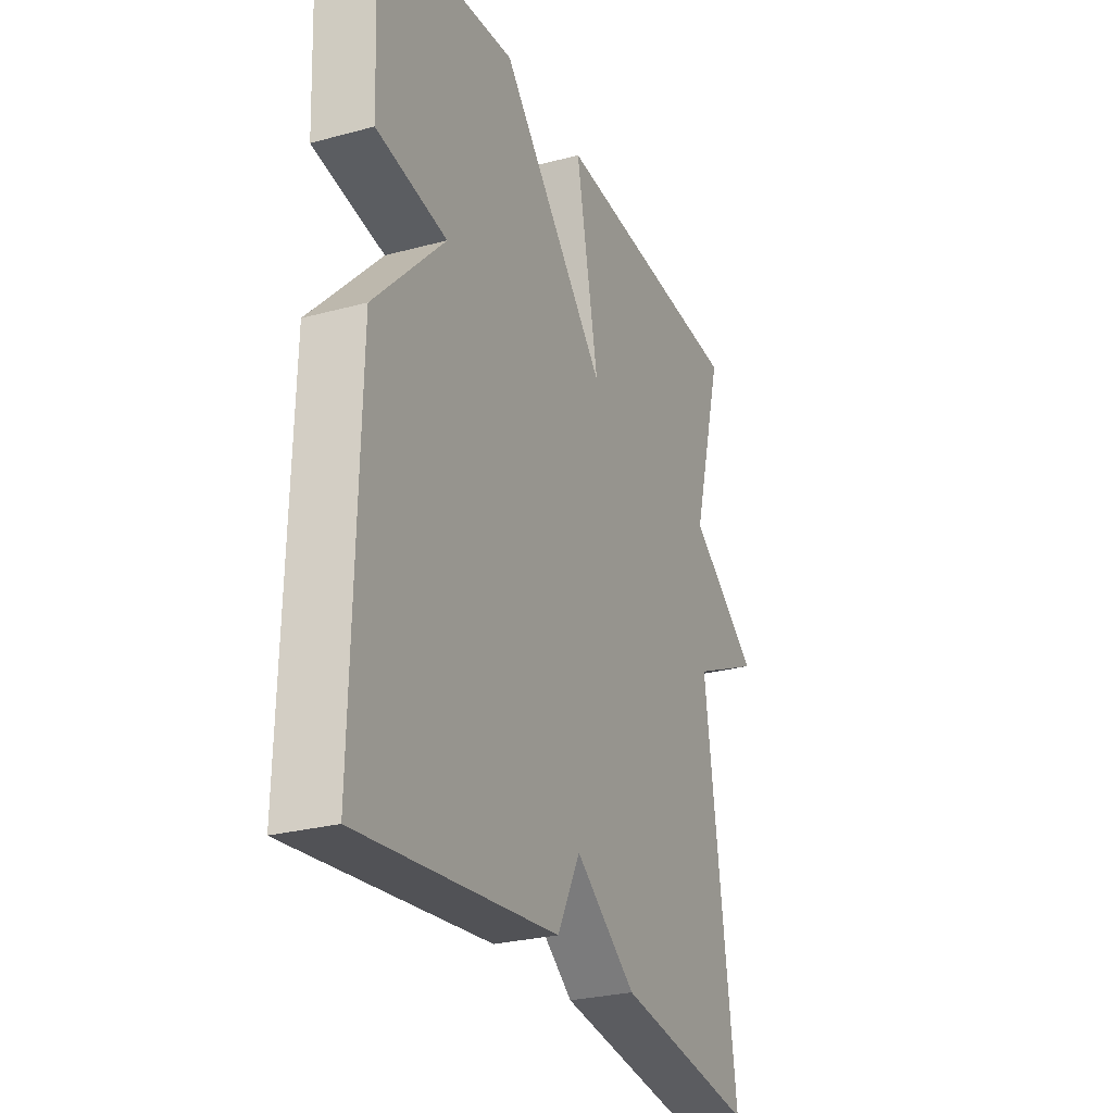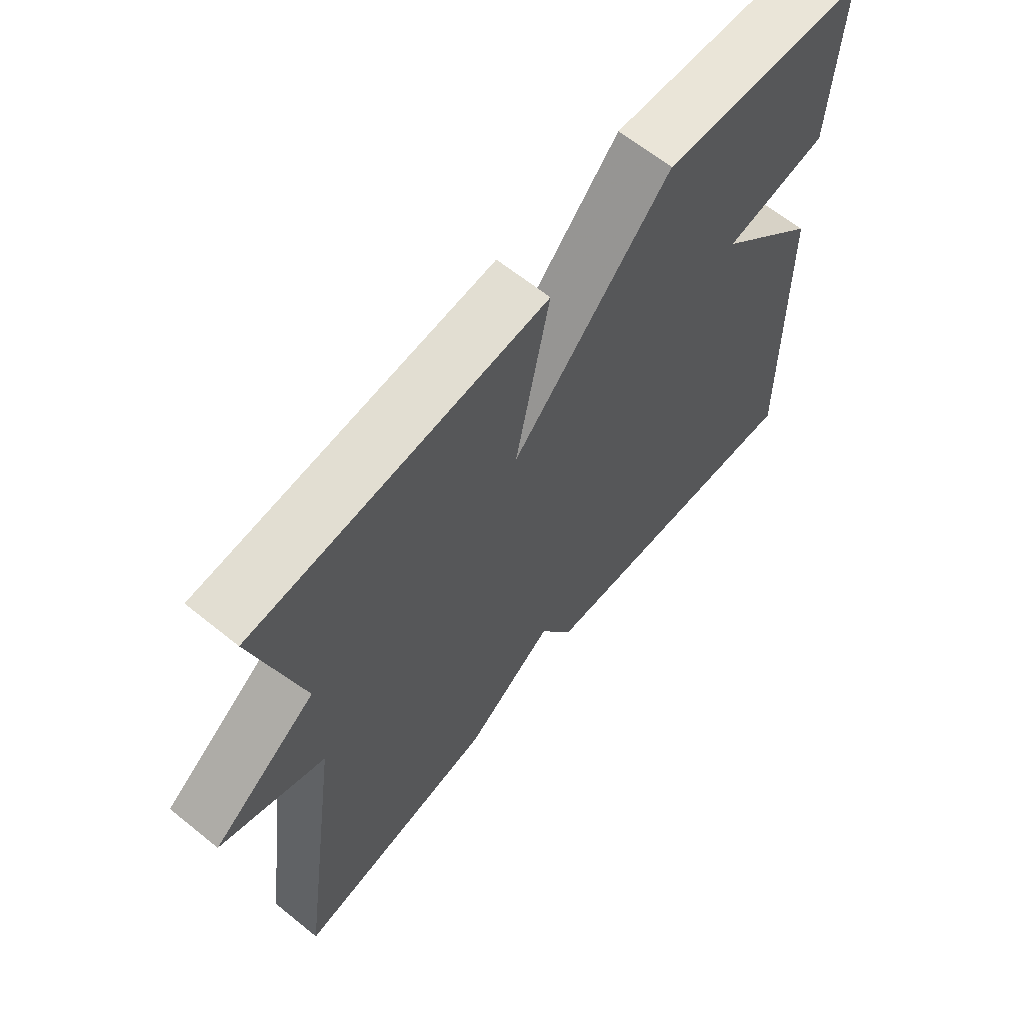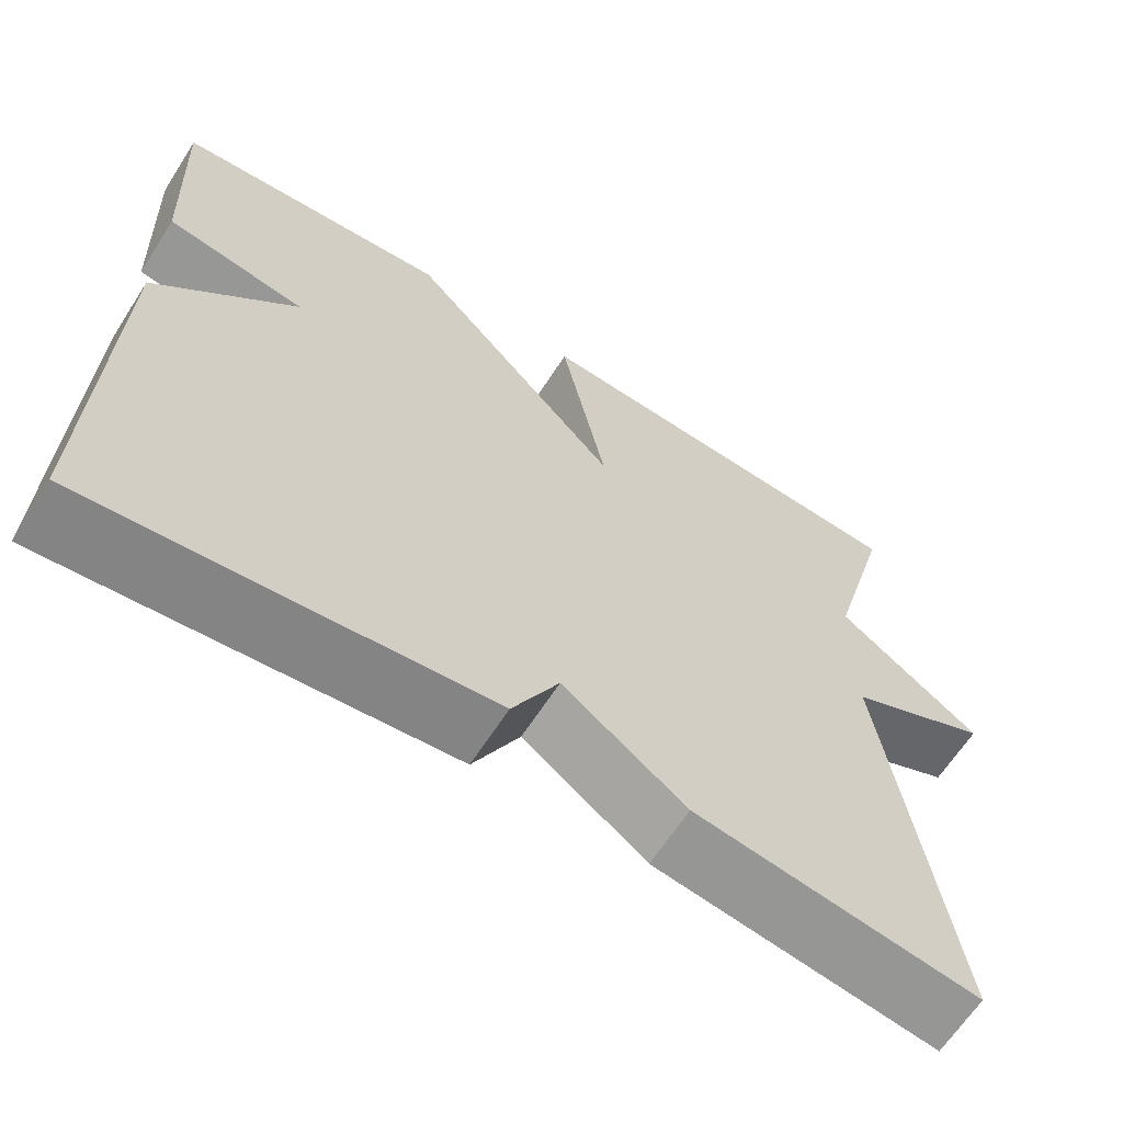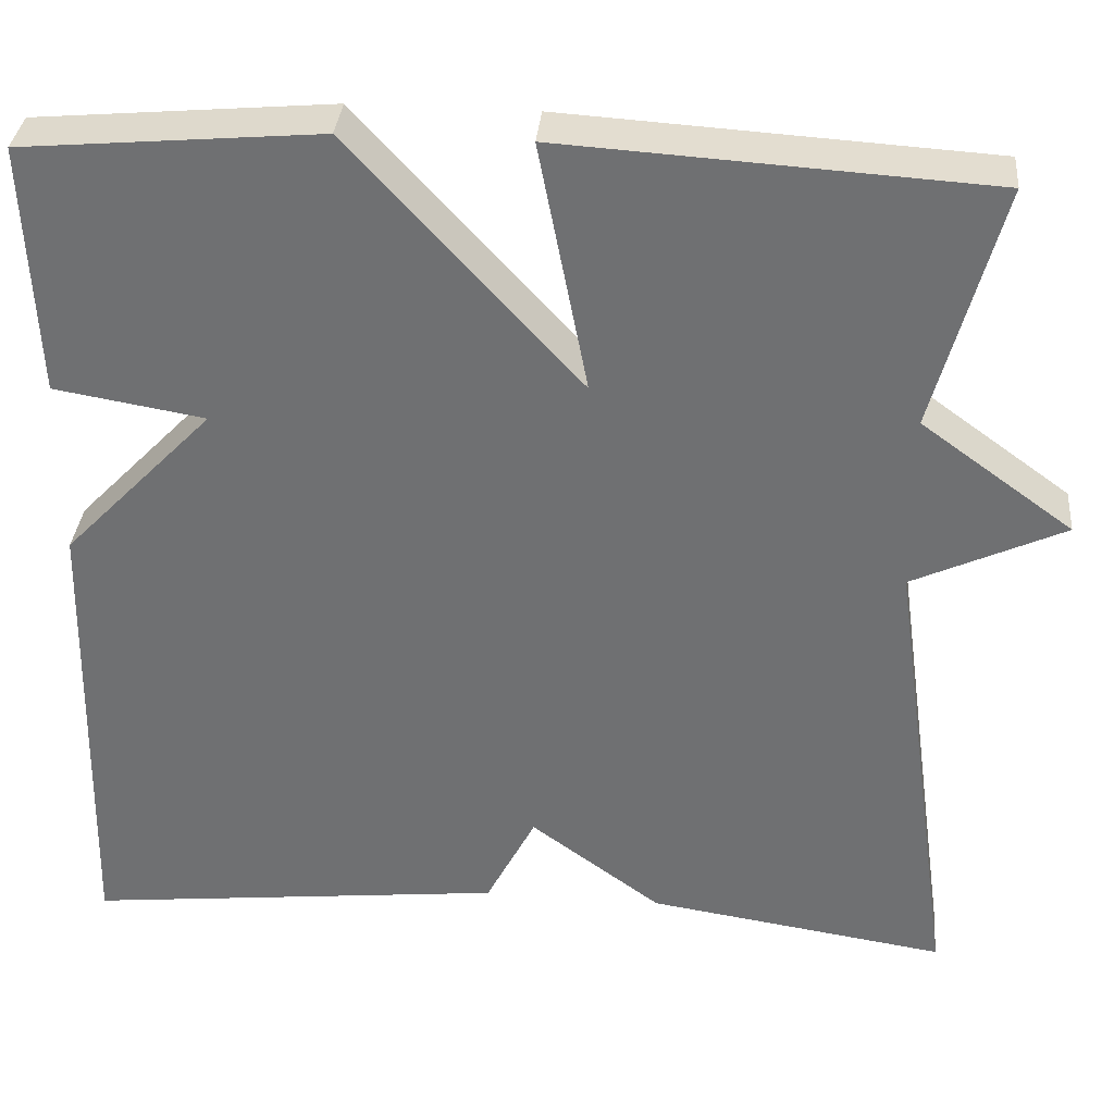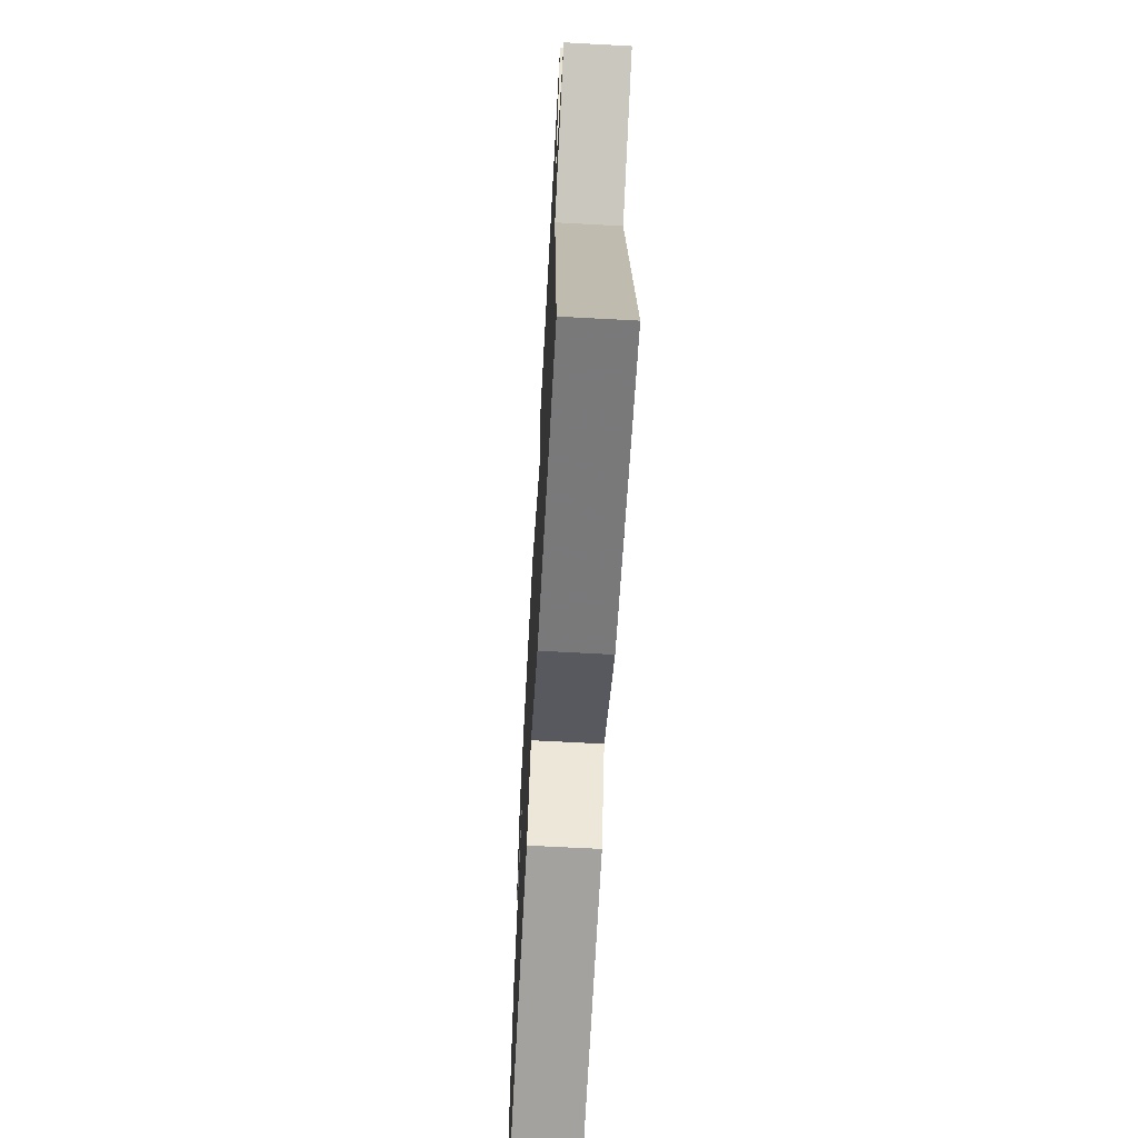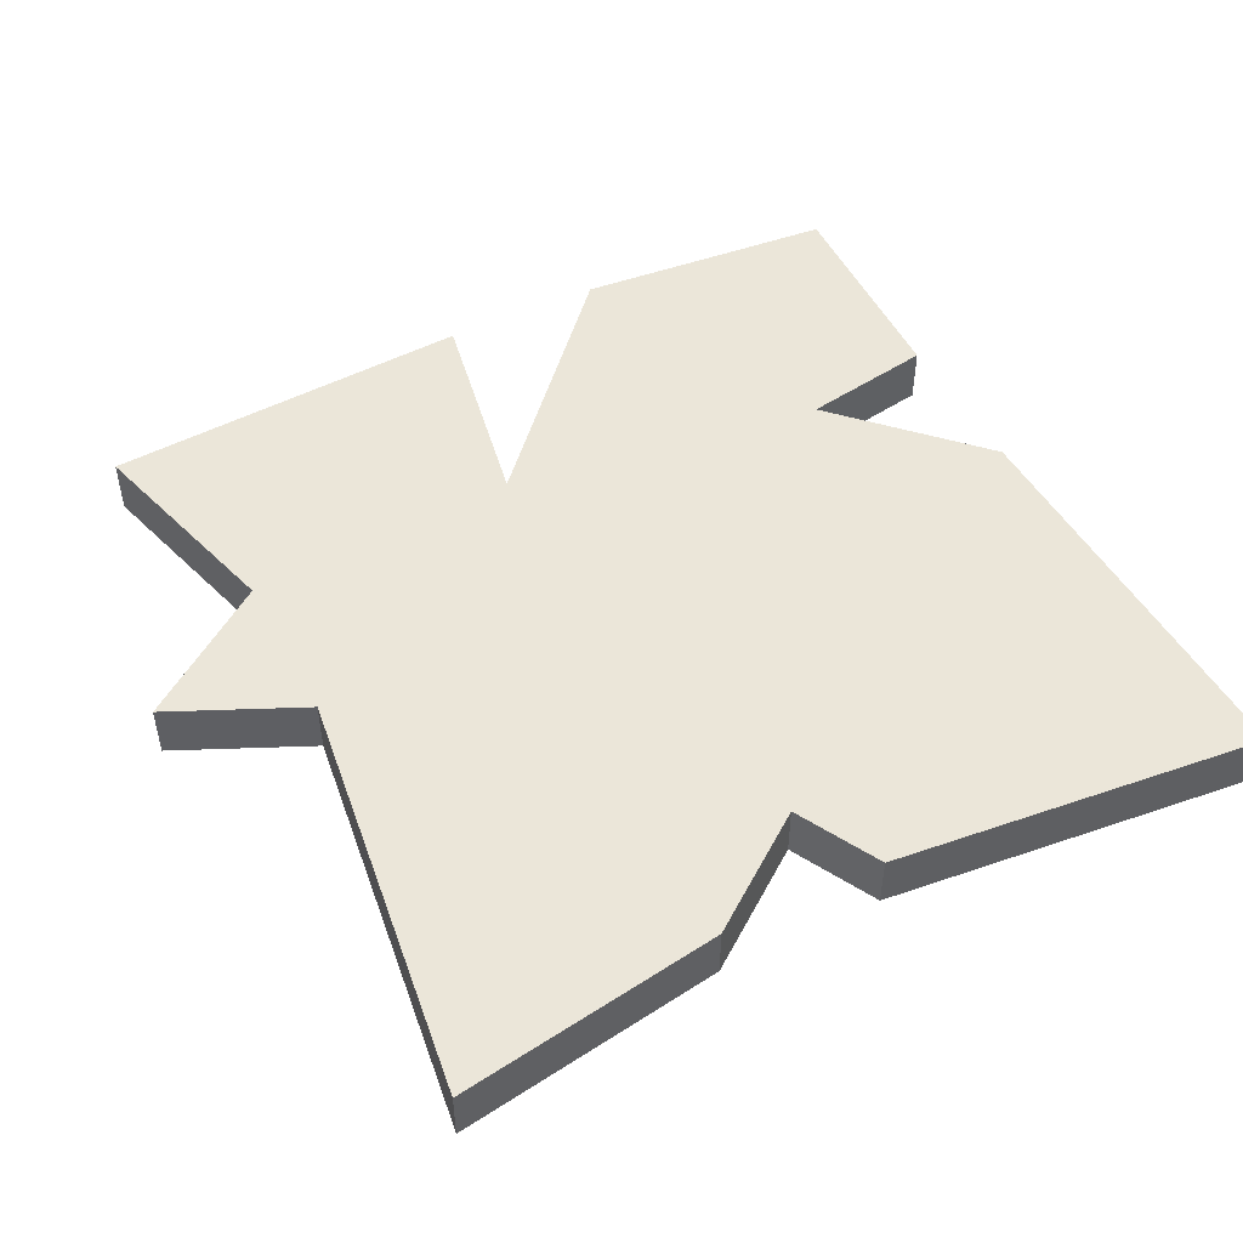
<metadata>
{"format":"obj","ext":"obj","renderer":"f3d","projection":"perspective","resolution":1024,"background":"white","views":[{"elev":-27.0,"azim":-67.2,"up":"+Z"},{"elev":64.4,"azim":129.1,"up":"+Z"},{"elev":-64.4,"azim":-32.7,"up":"+Z"},{"elev":34.4,"azim":5.2,"up":"+Z"},{"elev":-66.4,"azim":86.9,"up":"+Z"},{"elev":48.4,"azim":152.8,"up":"+Y"}]}
</metadata>
<code>
v 0.5 0.07 0.5
v 0.426 0.07 0.229
v 0.594 0.07 0.107
v 0.426 0.07 0.029
v 0.5 0.07 -0.5
v 0.168 0.07 -0.45
v 0.023 0.07 -0.344
v -0.032 0.07 -0.45
v -0.5 0.07 -0.5
v -0.488 0.07 0.021
v -0.321 0.07 0.193
v -0.488 0.07 0.221
v -0.5 0.07 0.5
v -0.171 0.07 0.529
v 0.083 0.07 0.252
v 0.029 0.07 0.529
v 0.5 0 0.5
v 0.426 0 0.229
v 0.594 0 0.107
v 0.426 0 0.029
v 0.5 0 -0.5
v 0.168 0 -0.45
v 0.023 0 -0.344
v -0.032 0 -0.45
v -0.5 0 -0.5
v -0.488 0 0.021
v -0.321 0 0.193
v -0.488 0 0.221
v -0.5 0 0.5
v -0.171 0 0.529
v 0.083 0 0.252
v 0.029 0 0.529
f 15 16 1 2
f 13 14 15
f 12 13 15
f 11 12 15
f 10 11 15
f 9 10 15
f 8 9 15
f 7 8 15
f 6 7 15
f 5 6 15
f 4 5 15
f 2 3 4 15
f 18 17 32 31
f 31 30 29
f 31 29 28
f 31 28 27
f 31 27 26
f 31 26 25
f 31 25 24
f 31 24 23
f 31 23 22
f 31 22 21
f 31 21 20
f 31 20 19 18
f 1 17 18 2
f 2 18 19 3
f 3 19 20 4
f 4 20 21 5
f 5 21 22 6
f 6 22 23 7
f 7 23 24 8
f 8 24 25 9
f 9 25 26 10
f 10 26 27 11
f 11 27 28 12
f 12 28 29 13
f 13 29 30 14
f 14 30 31 15
f 15 31 32 16
f 16 32 17 1

</code>
